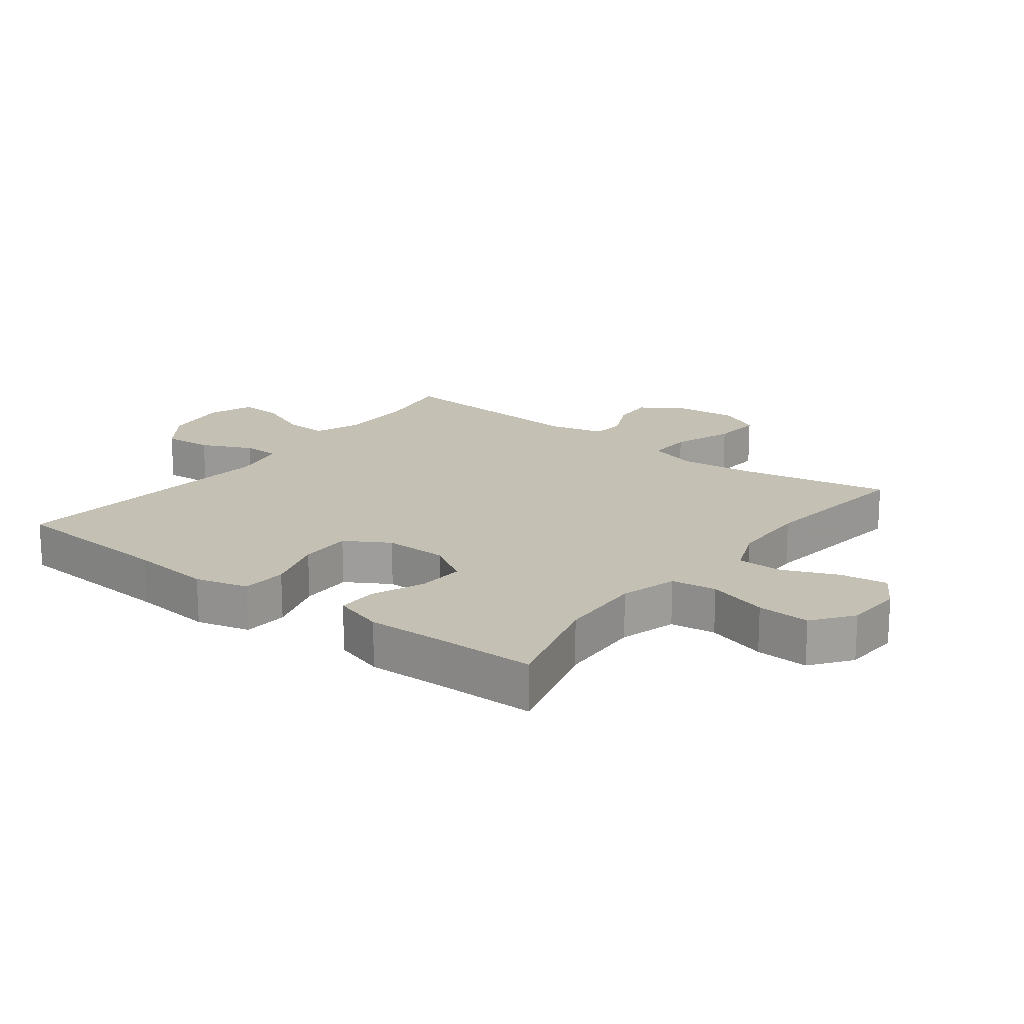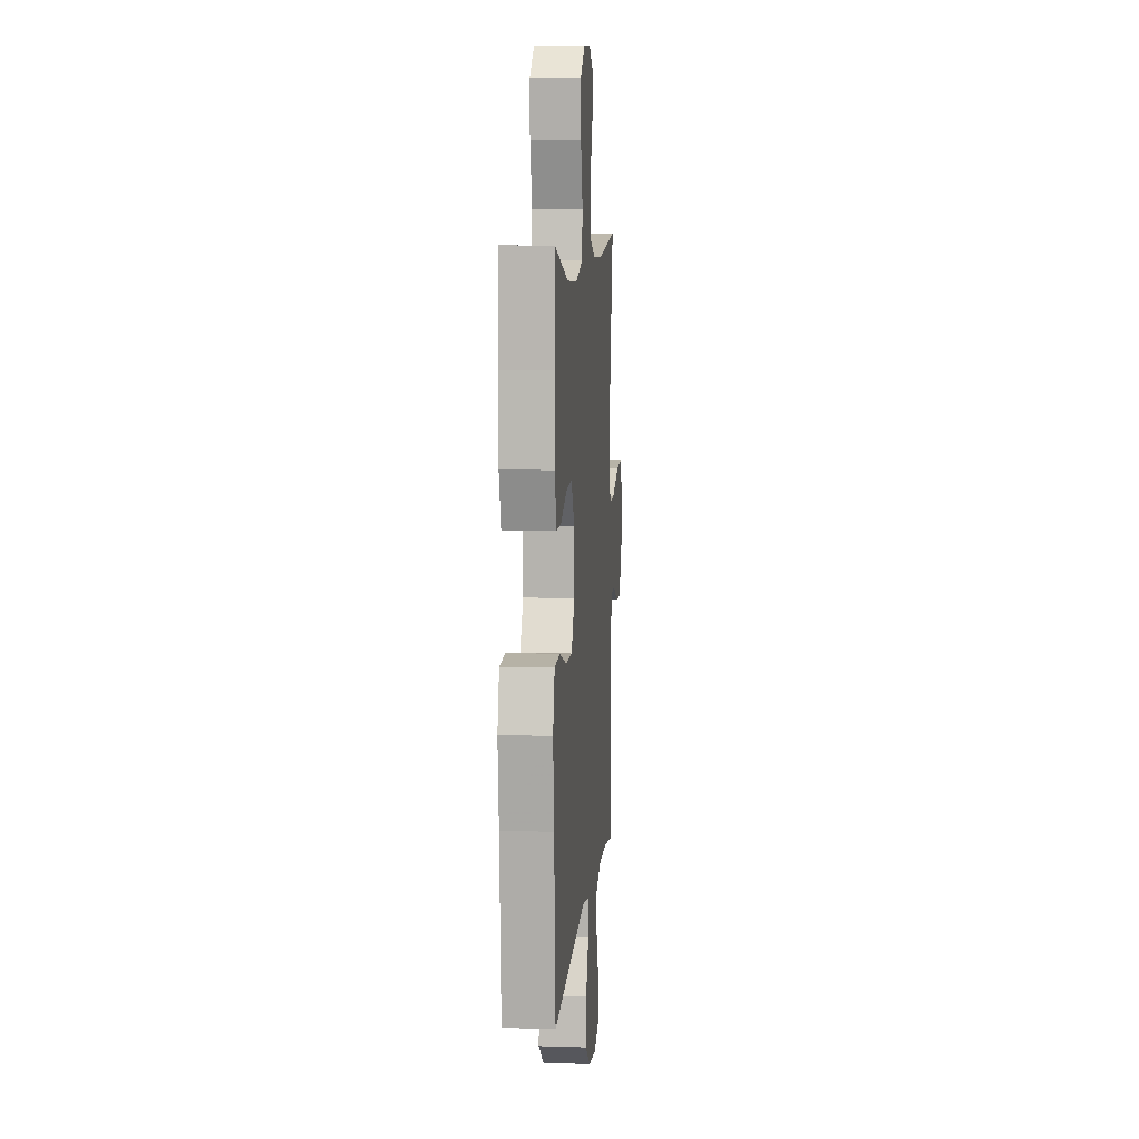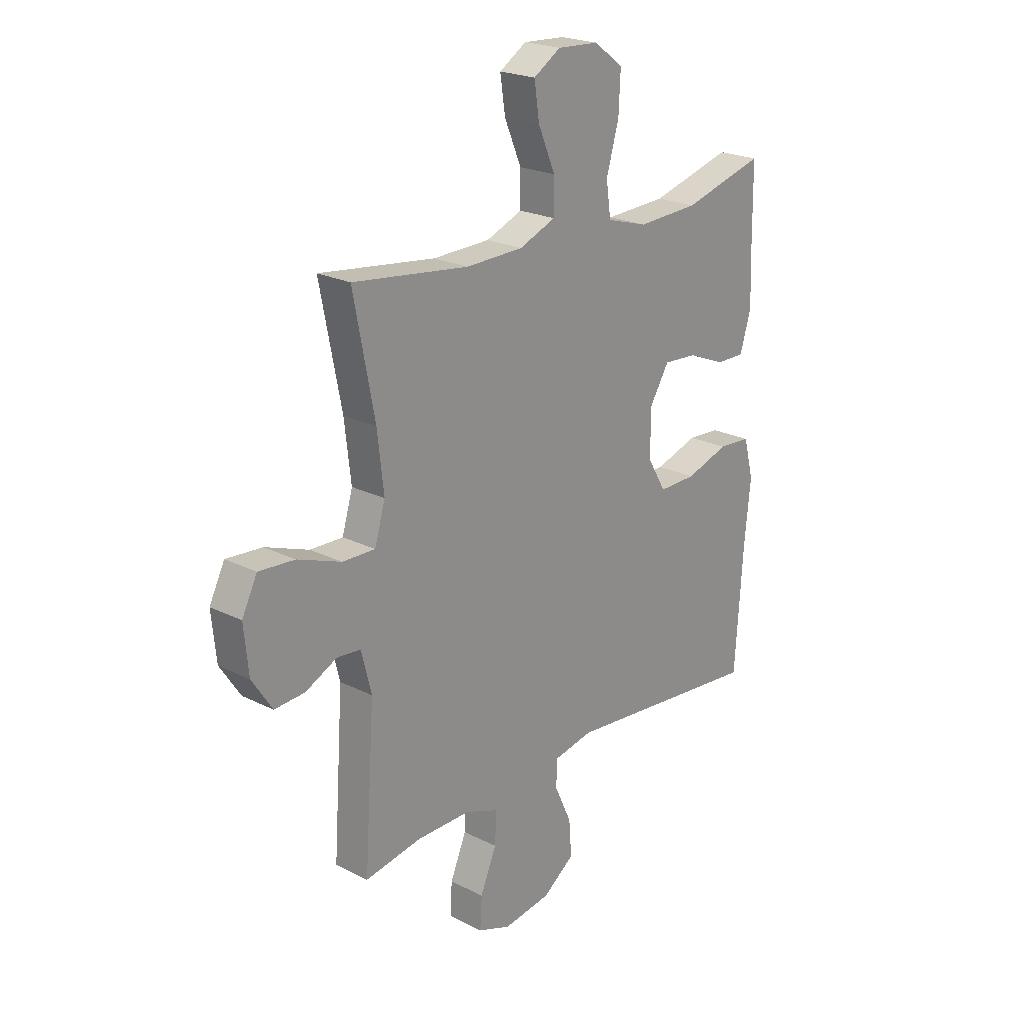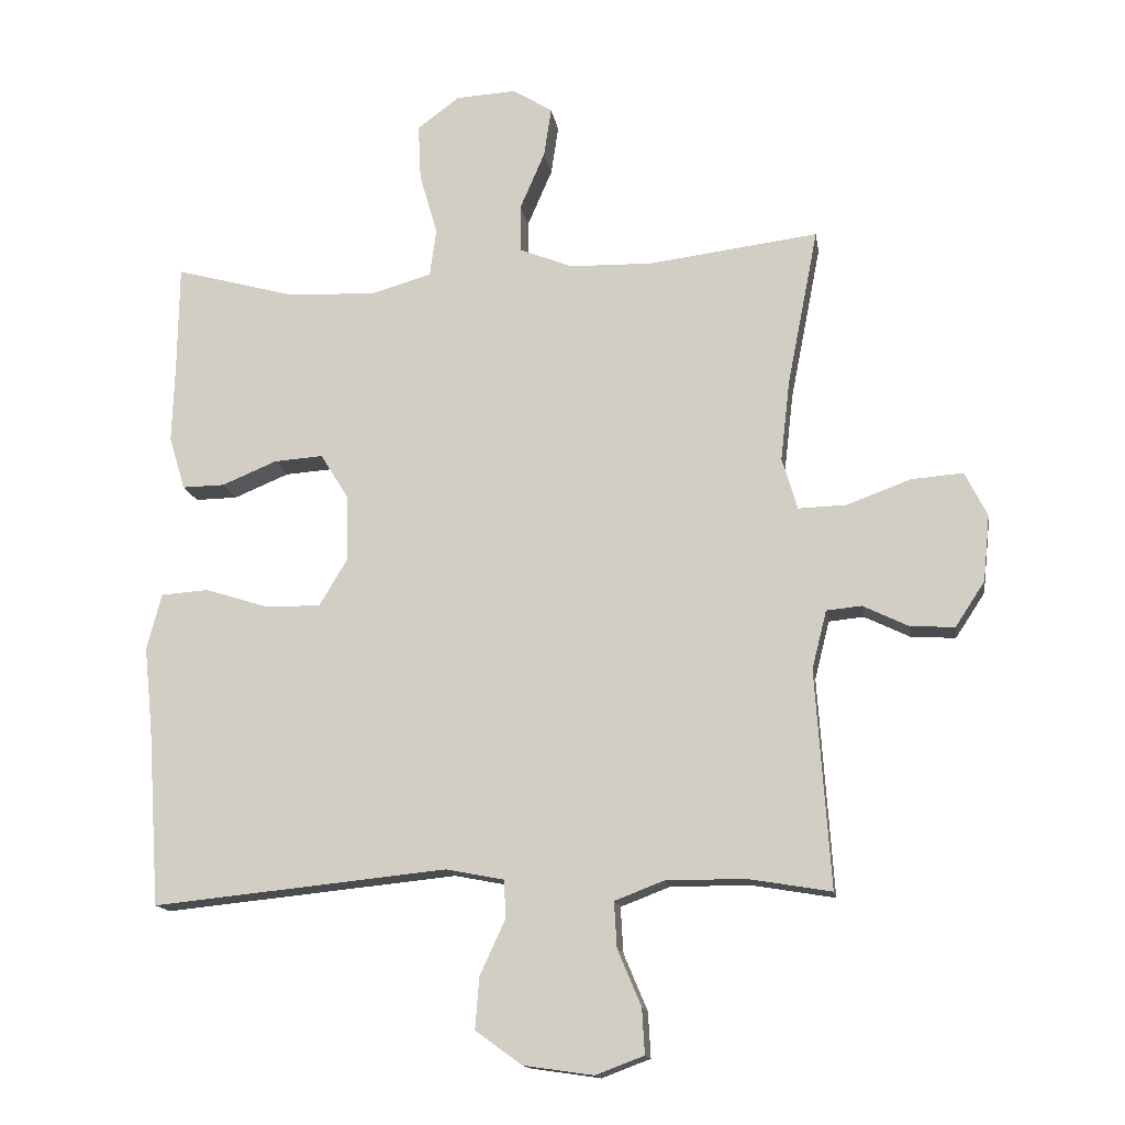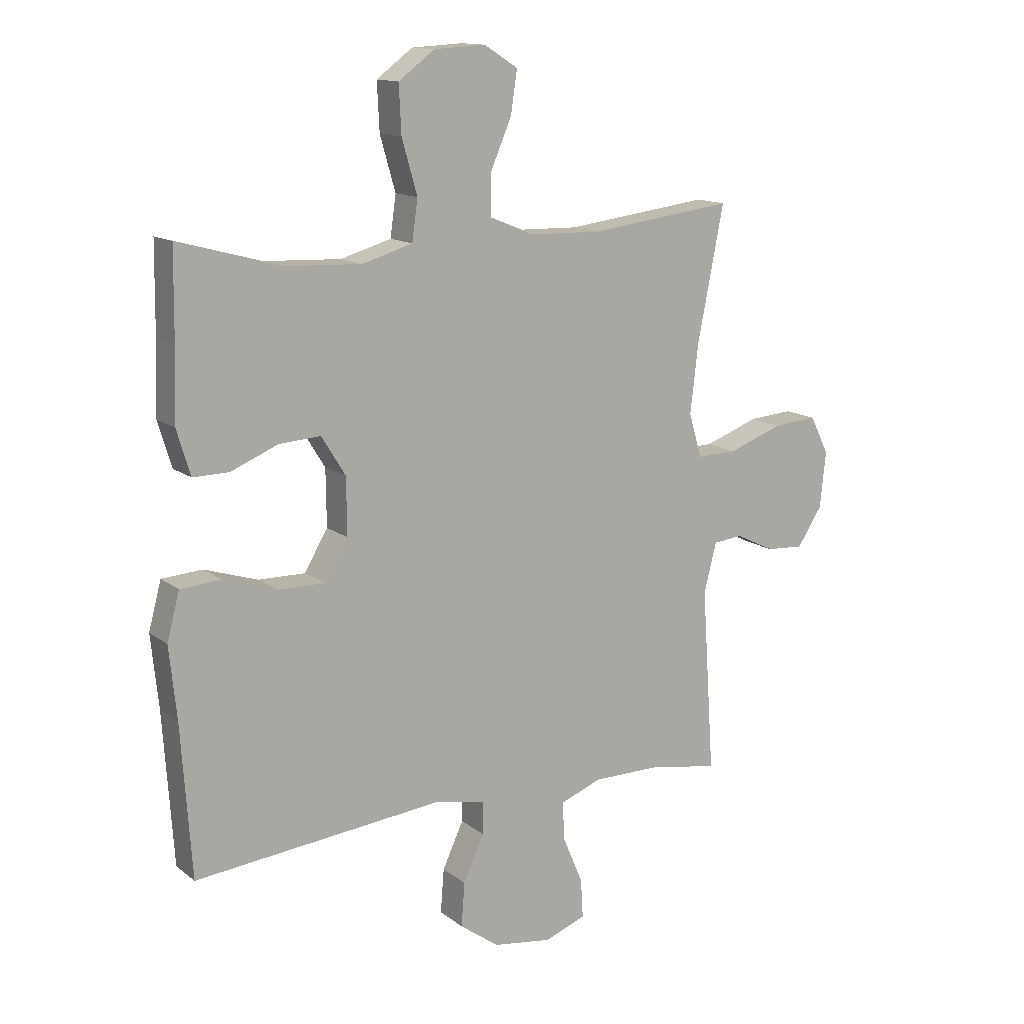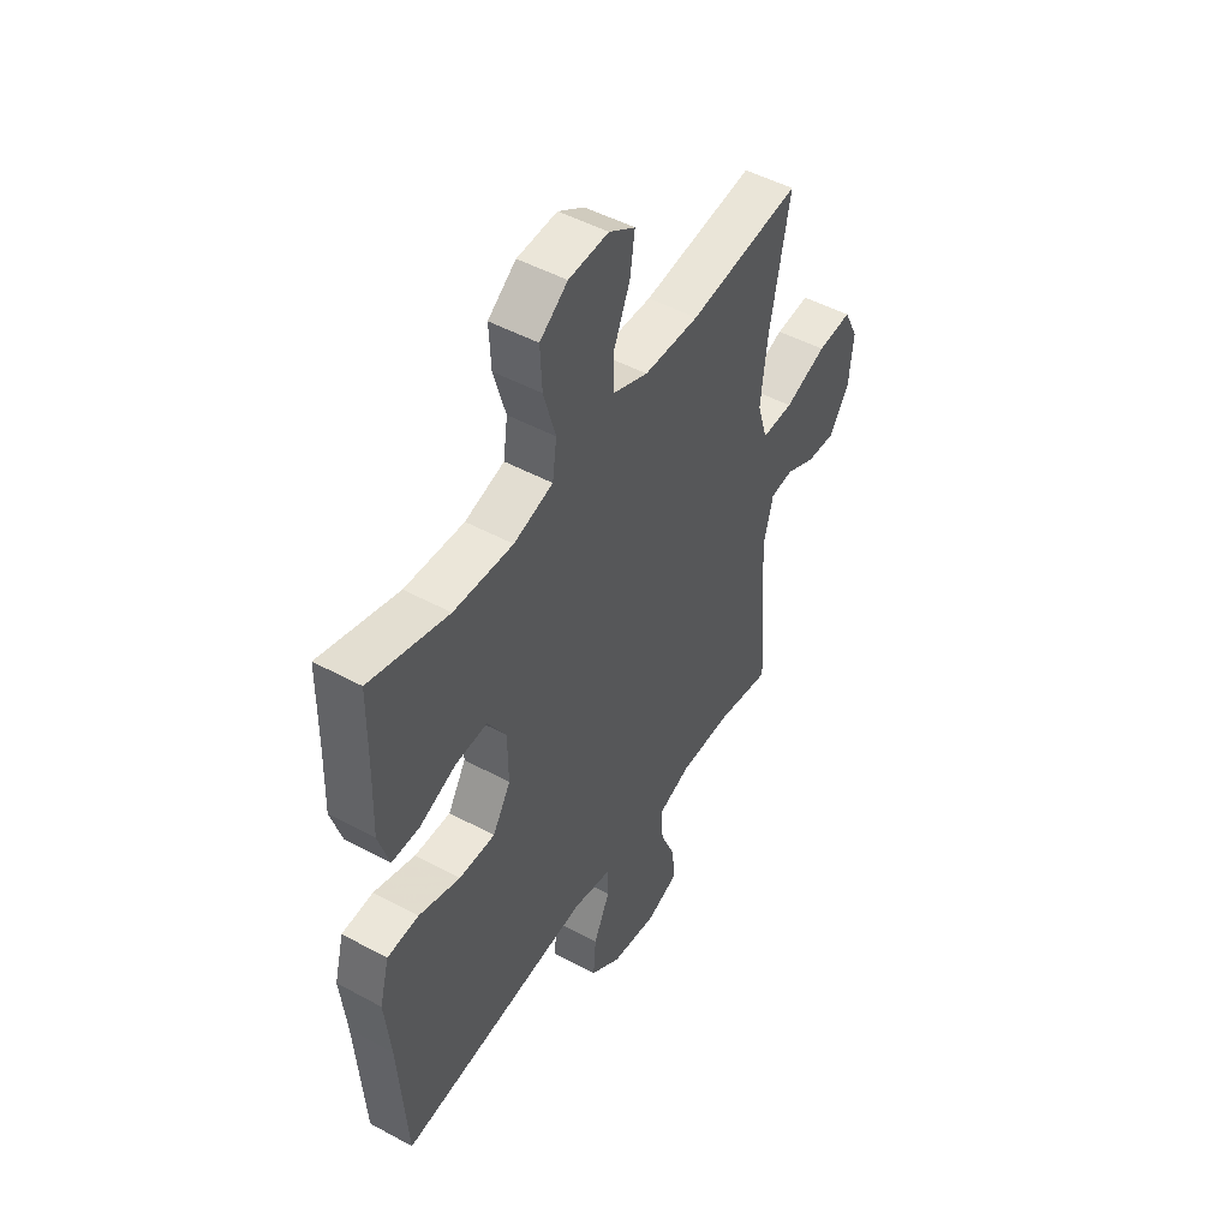
<metadata>
{"format":"obj","ext":"obj","renderer":"f3d","projection":"perspective","resolution":1024,"background":"white","views":[{"elev":18.2,"azim":-52.6,"up":"+Y"},{"elev":8.3,"azim":-85.0,"up":"+Z"},{"elev":22.3,"azim":131.1,"up":"+Z"},{"elev":-14.8,"azim":9.0,"up":"+Z"},{"elev":13.6,"azim":-31.7,"up":"+Z"},{"elev":48.8,"azim":-58.9,"up":"+Z"}]}
</metadata>
<code>
v 0.5 0.07 0.5
v 0.454 0.07 0.266
v 0.44 0.07 0.145
v 0.463 0.07 0.068
v 0.534 0.07 0.07
v 0.629 0.07 0.105
v 0.707 0.07 0.111
v 0.74 0.07 0.045
v 0.73 0.07 -0.054
v 0.686 0.07 -0.121
v 0.62 0.07 -0.117
v 0.552 0.07 -0.084
v 0.5 0.07 -0.089
v 0.478 0.07 -0.176
v 0.5 0.07 -0.5
v 0.376 0.07 -0.479
v 0.258 0.07 -0.479
v 0.185 0.07 -0.507
v 0.189 0.07 -0.575
v 0.224 0.07 -0.658
v 0.228 0.07 -0.726
v 0.156 0.07 -0.753
v 0.052 0.07 -0.738
v -0.017 0.07 -0.688
v -0.011 0.07 -0.611
v 0.026 0.07 -0.531
v 0.025 0.07 -0.473
v -0.062 0.07 -0.456
v -0.5 0.07 -0.5
v -0.518 0.07 -0.235
v -0.531 0.07 -0.109
v -0.509 0.07 -0.026
v -0.438 0.07 -0.021
v -0.344 0.07 -0.051
v -0.262 0.07 -0.052
v -0.221 0.07 0.017
v -0.222 0.07 0.116
v -0.264 0.07 0.184
v -0.337 0.07 0.179
v -0.419 0.07 0.145
v -0.482 0.07 0.144
v -0.506 0.07 0.223
v -0.502 0.07 0.346
v -0.5 0.07 0.5
v -0.322 0.07 0.451
v -0.188 0.07 0.445
v -0.099 0.07 0.471
v -0.089 0.07 0.542
v -0.116 0.07 0.636
v -0.12 0.07 0.719
v -0.057 0.07 0.766
v 0.033 0.07 0.771
v 0.092 0.07 0.734
v 0.081 0.07 0.66
v 0.044 0.07 0.574
v 0.044 0.07 0.503
v 0.123 0.07 0.471
v 0.247 0.07 0.468
v 0.5 0 0.5
v 0.454 0 0.266
v 0.44 0 0.145
v 0.463 0 0.068
v 0.534 0 0.07
v 0.629 0 0.105
v 0.707 0 0.111
v 0.74 0 0.045
v 0.73 0 -0.054
v 0.686 0 -0.121
v 0.62 0 -0.117
v 0.552 0 -0.084
v 0.5 0 -0.089
v 0.478 0 -0.176
v 0.5 0 -0.5
v 0.376 0 -0.479
v 0.258 0 -0.479
v 0.185 0 -0.507
v 0.189 0 -0.575
v 0.224 0 -0.658
v 0.228 0 -0.726
v 0.156 0 -0.753
v 0.052 0 -0.738
v -0.017 0 -0.688
v -0.011 0 -0.611
v 0.026 0 -0.531
v 0.025 0 -0.473
v -0.062 0 -0.456
v -0.5 0 -0.5
v -0.518 0 -0.235
v -0.531 0 -0.109
v -0.509 0 -0.026
v -0.438 0 -0.021
v -0.344 0 -0.051
v -0.262 0 -0.052
v -0.221 0 0.017
v -0.222 0 0.116
v -0.264 0 0.184
v -0.337 0 0.179
v -0.419 0 0.145
v -0.482 0 0.144
v -0.506 0 0.223
v -0.502 0 0.346
v -0.5 0 0.5
v -0.322 0 0.451
v -0.188 0 0.445
v -0.099 0 0.471
v -0.089 0 0.542
v -0.116 0 0.636
v -0.12 0 0.719
v -0.057 0 0.766
v 0.033 0 0.771
v 0.092 0 0.734
v 0.081 0 0.66
v 0.044 0 0.574
v 0.044 0 0.503
v 0.123 0 0.471
v 0.247 0 0.468
f 52 53 54 55
f 52 55 56
f 51 52 56
f 48 49 50 51
f 47 48 51 56
f 46 47 56 57
f 43 44 45
f 43 45 46
f 39 40 41 42
f 38 39 42 43
f 31 32 33 34
f 30 31 34 35
f 28 29 30 35
f 27 28 35 36
f 23 24 25 26
f 23 26 27
f 22 23 27
f 19 20 21 22
f 18 19 22 27
f 17 18 27 36
f 14 15 16
f 13 14 16 17
f 9 10 11 12
f 9 12 13
f 8 9 13
f 5 6 7 8
f 4 5 8 13
f 3 4 13 17
f 58 1 2
f 38 43 46 57
f 37 38 57 58
f 17 36 37 58
f 2 3 17 58
f 113 112 111 110
f 114 113 110
f 114 110 109
f 109 108 107 106
f 114 109 106 105
f 115 114 105 104
f 103 102 101
f 104 103 101
f 100 99 98 97
f 101 100 97 96
f 92 91 90 89
f 93 92 89 88
f 93 88 87 86
f 94 93 86 85
f 84 83 82 81
f 85 84 81
f 85 81 80
f 80 79 78 77
f 85 80 77 76
f 94 85 76 75
f 74 73 72
f 75 74 72 71
f 70 69 68 67
f 71 70 67
f 71 67 66
f 66 65 64 63
f 71 66 63 62
f 75 71 62 61
f 60 59 116
f 115 104 101 96
f 116 115 96 95
f 116 95 94 75
f 116 75 61 60
f 1 59 60 2
f 2 60 61 3
f 3 61 62 4
f 4 62 63 5
f 5 63 64 6
f 6 64 65 7
f 7 65 66 8
f 8 66 67 9
f 9 67 68 10
f 10 68 69 11
f 11 69 70 12
f 12 70 71 13
f 13 71 72 14
f 14 72 73 15
f 15 73 74 16
f 16 74 75 17
f 17 75 76 18
f 18 76 77 19
f 19 77 78 20
f 20 78 79 21
f 21 79 80 22
f 22 80 81 23
f 23 81 82 24
f 24 82 83 25
f 25 83 84 26
f 26 84 85 27
f 27 85 86 28
f 28 86 87 29
f 29 87 88 30
f 30 88 89 31
f 31 89 90 32
f 32 90 91 33
f 33 91 92 34
f 34 92 93 35
f 35 93 94 36
f 36 94 95 37
f 37 95 96 38
f 38 96 97 39
f 39 97 98 40
f 40 98 99 41
f 41 99 100 42
f 42 100 101 43
f 43 101 102 44
f 44 102 103 45
f 45 103 104 46
f 46 104 105 47
f 47 105 106 48
f 48 106 107 49
f 49 107 108 50
f 50 108 109 51
f 51 109 110 52
f 52 110 111 53
f 53 111 112 54
f 54 112 113 55
f 55 113 114 56
f 56 114 115 57
f 57 115 116 58
f 58 116 59 1

</code>
